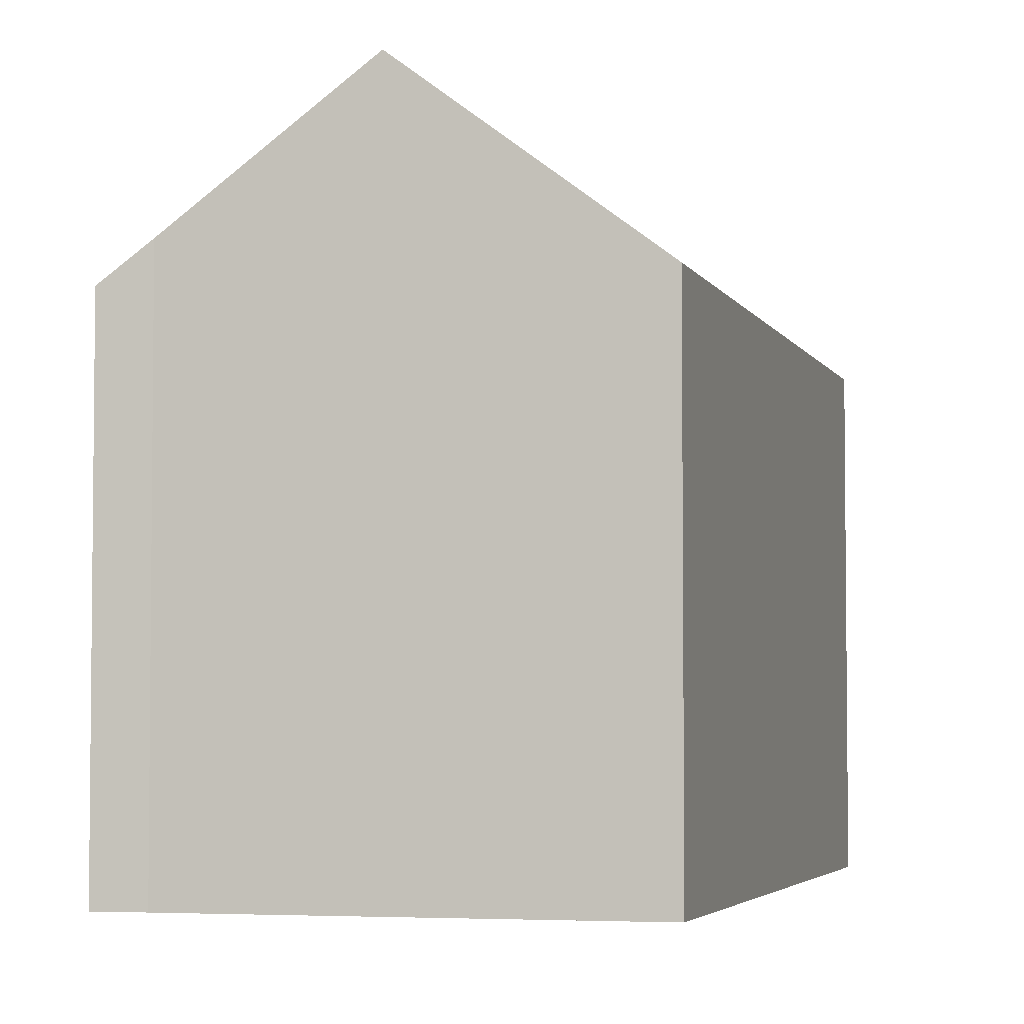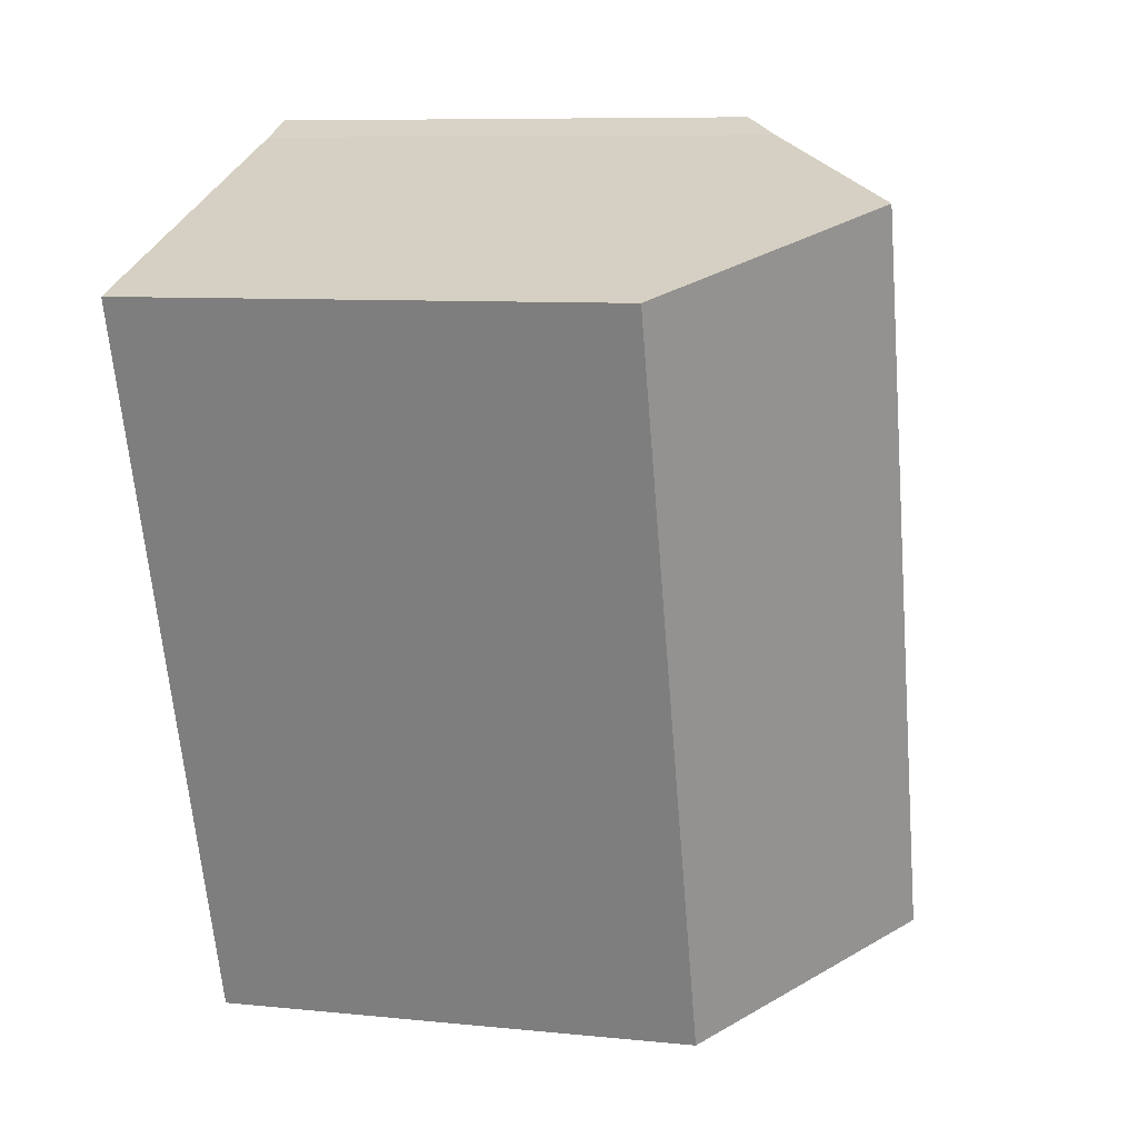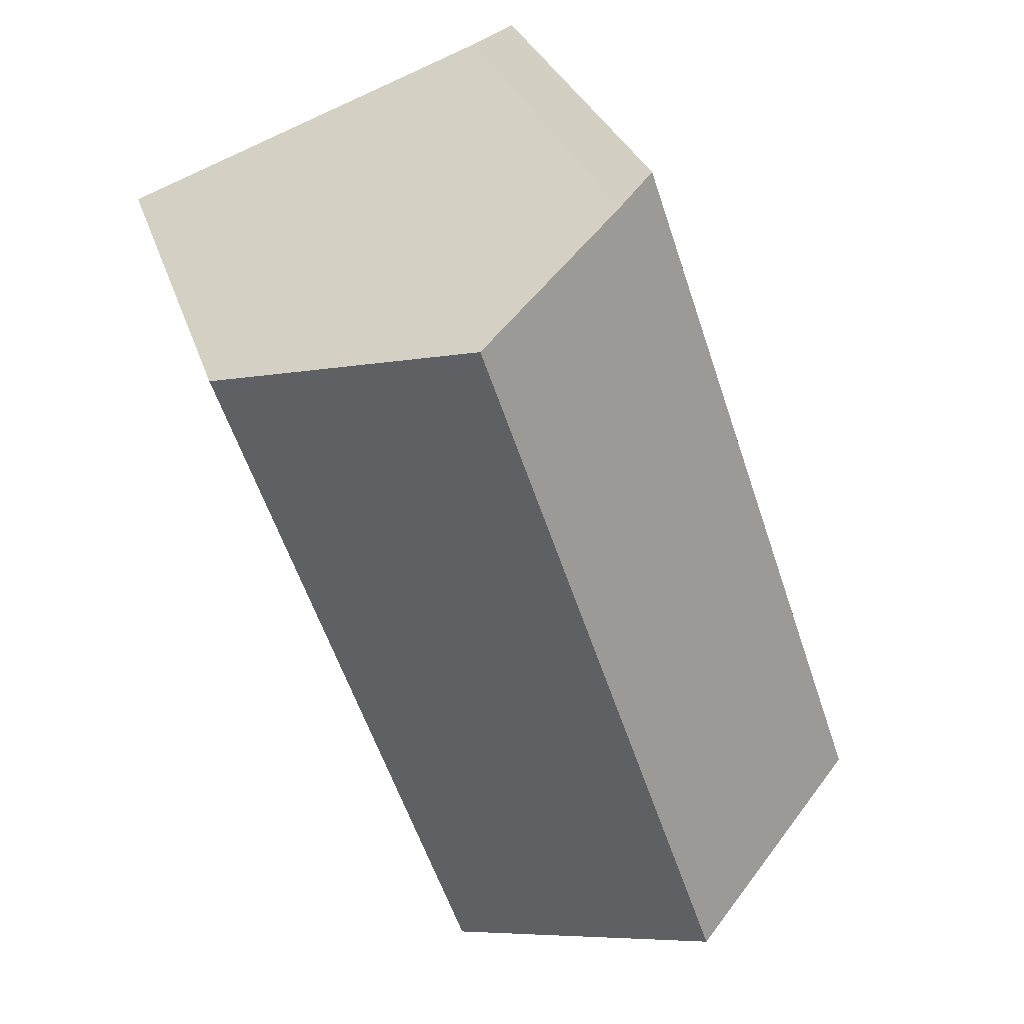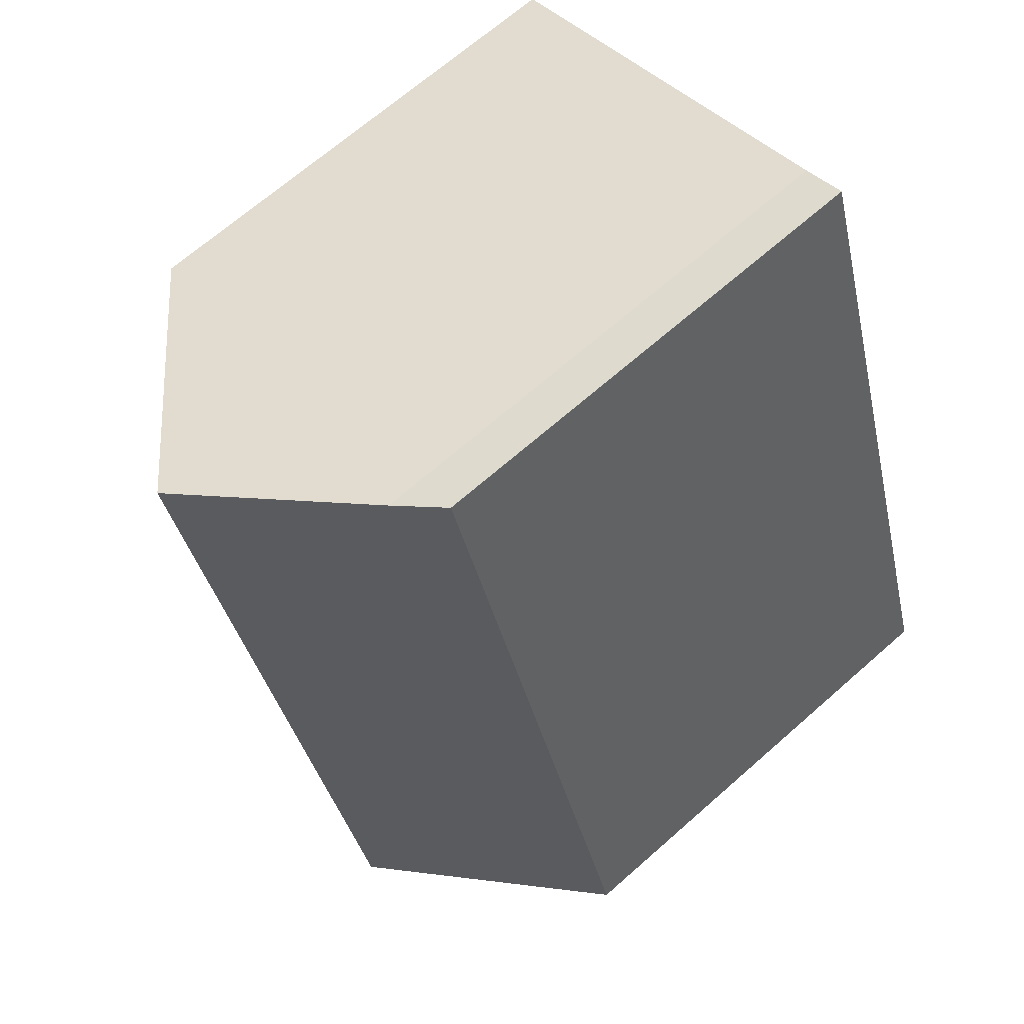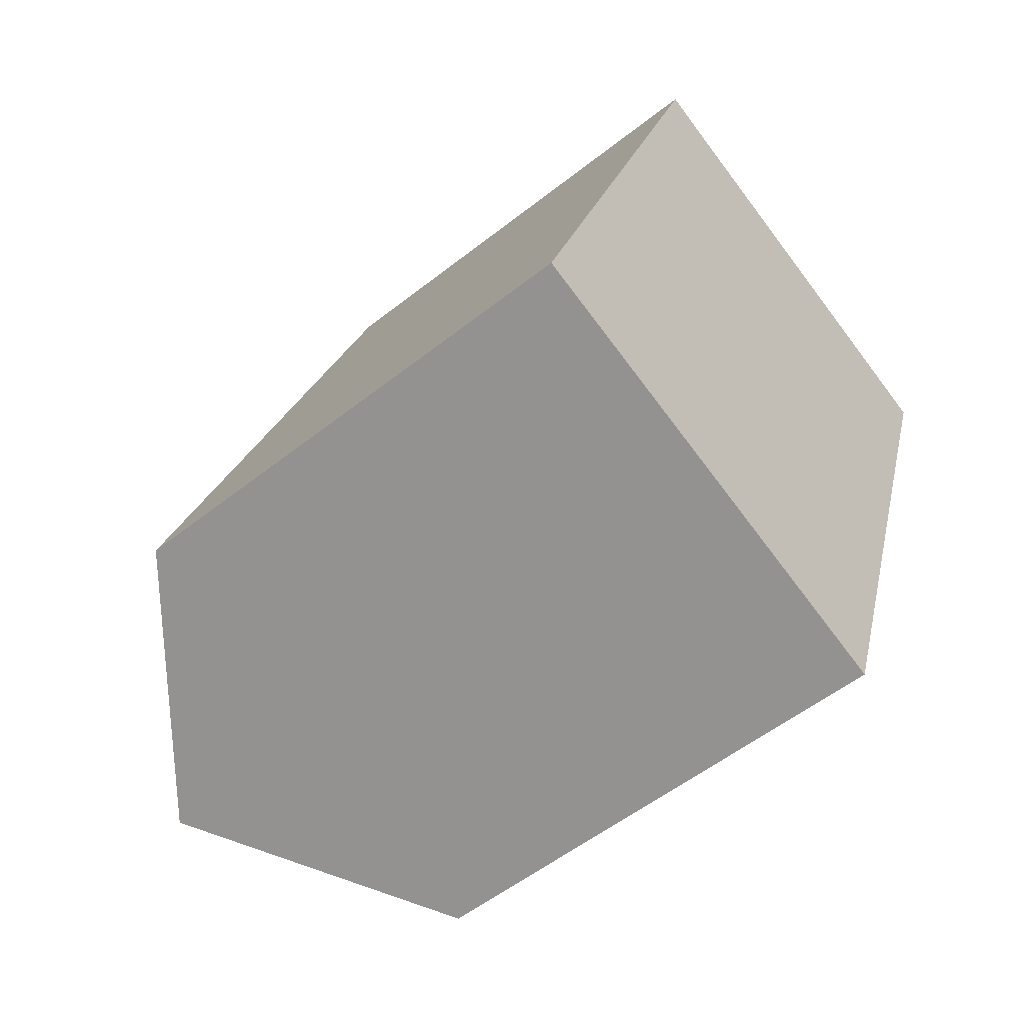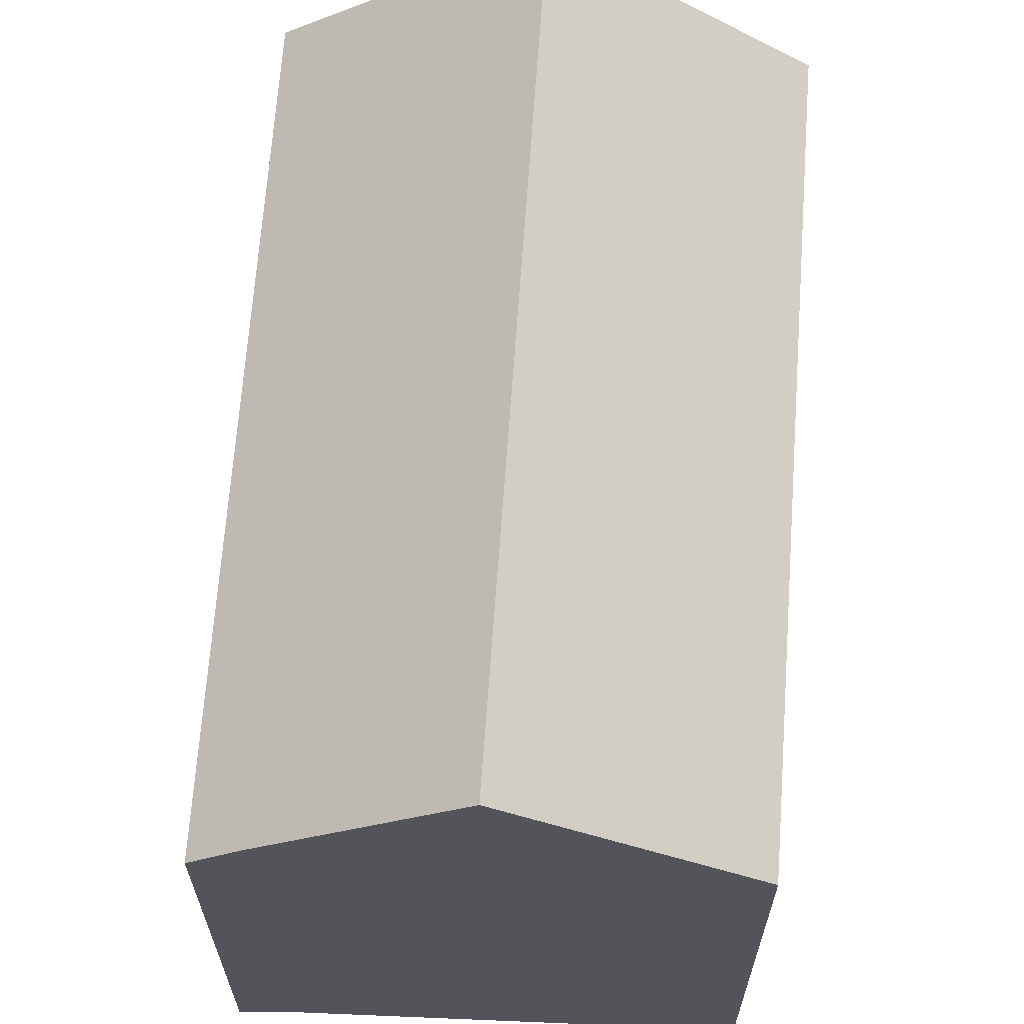
<metadata>
{"format":"obj","ext":"obj","renderer":"f3d","projection":"perspective","resolution":1024,"background":"white","views":[{"elev":-4.0,"azim":34.3,"up":"+Y"},{"elev":8.5,"azim":105.5,"up":"+Z"},{"elev":29.1,"azim":164.0,"up":"+Z"},{"elev":68.0,"azim":-131.4,"up":"+Z"},{"elev":-54.5,"azim":-50.1,"up":"+Z"},{"elev":66.3,"azim":22.7,"up":"+Y"}]}
</metadata>
<code>
v  11.58 16.43 16.12
v  11.04 12.05 -3.715
v  5.498 16.43 -1.85
v  16.99 12.11 14.12
v  6.361 12.26 18.09
v  6.142 12.09 18.16
v  6.147 12.09 18.18
v  0 12.09 7.401e-16
v  7.255 12.98 17.72
v  7.255 -1.085e-15 17.72
v  6.147 -1.113e-15 18.18
v  6.361 -1.108e-15 18.09
v  16.99 -8.648e-16 14.12
v  11.58 -9.874e-16 16.12
v  11.04 2.275e-16 -3.715
v  0 0 0
v  5.498 1.133e-16 -1.85
v  6.142 -1.112e-15 18.16
g defaultobject
f 1 2 3
f 2 1 4
f 5 6 7
f 6 5 8
f 8 5 9
f 8 9 3
f 3 9 1
f 5 10 9
f 10 5 7
f 10 7 11
f 10 11 12
f 9 4 1
f 4 9 10
f 4 10 13
f 13 10 14
f 13 2 4
f 2 13 15
f 2 8 3
f 8 2 15
f 8 15 16
f 16 15 17
f 6 11 7
f 11 6 8
f 11 8 18
f 18 8 16
f 13 17 15
f 17 13 14
f 17 14 16
f 16 14 10
f 16 10 12
f 16 12 18
f 18 12 11

</code>
